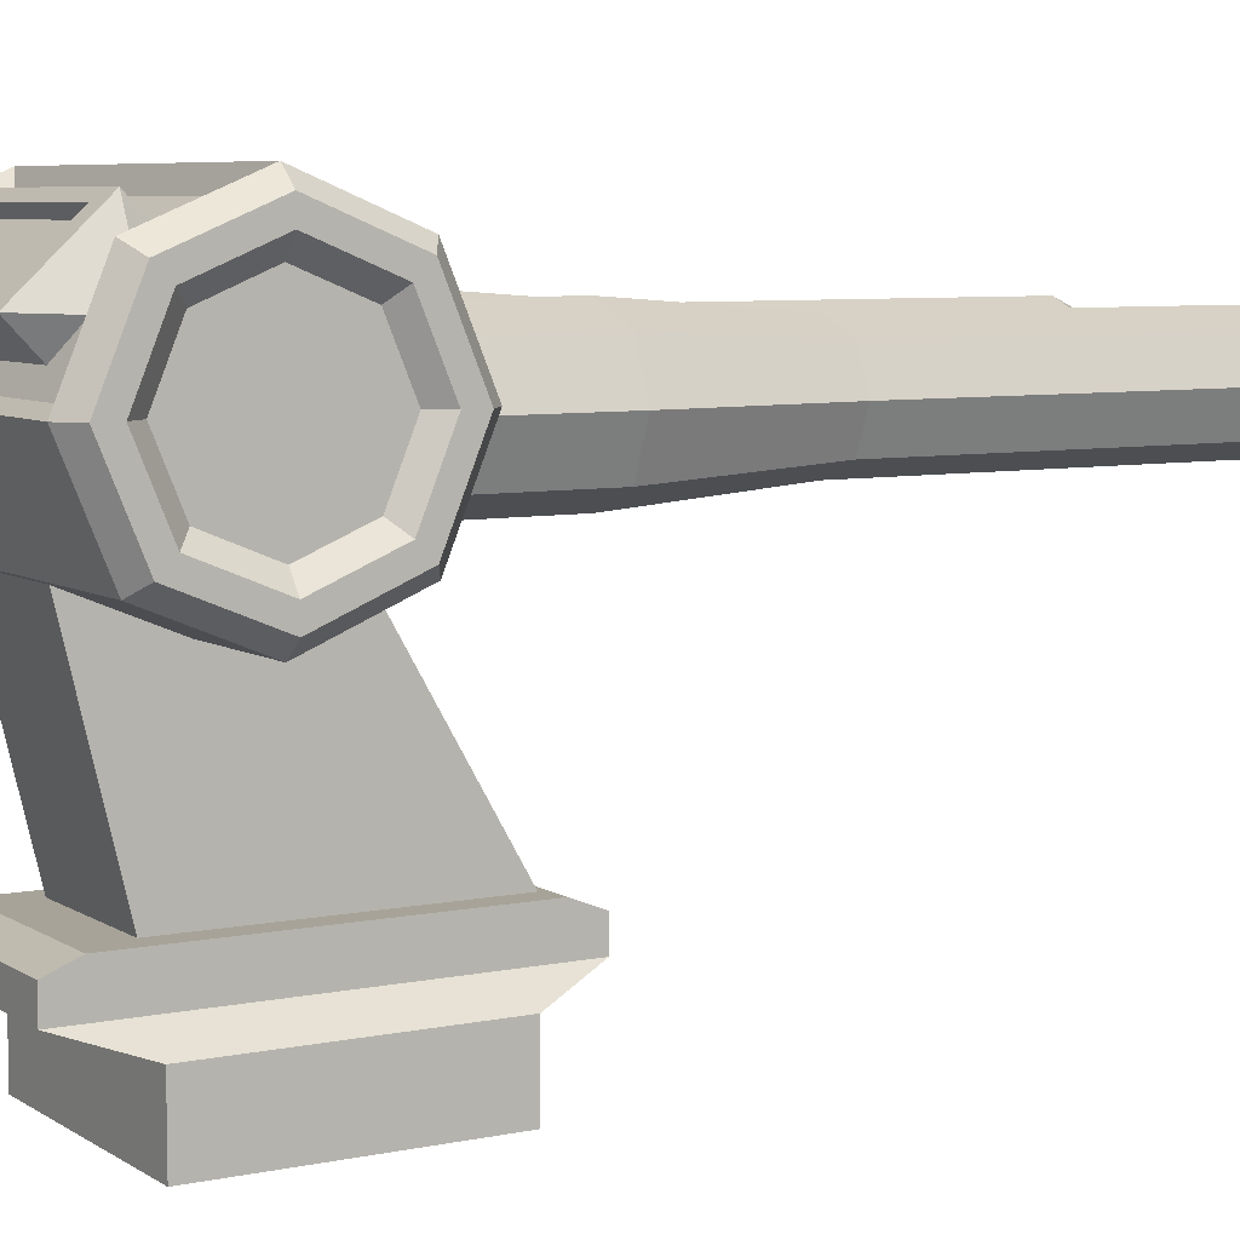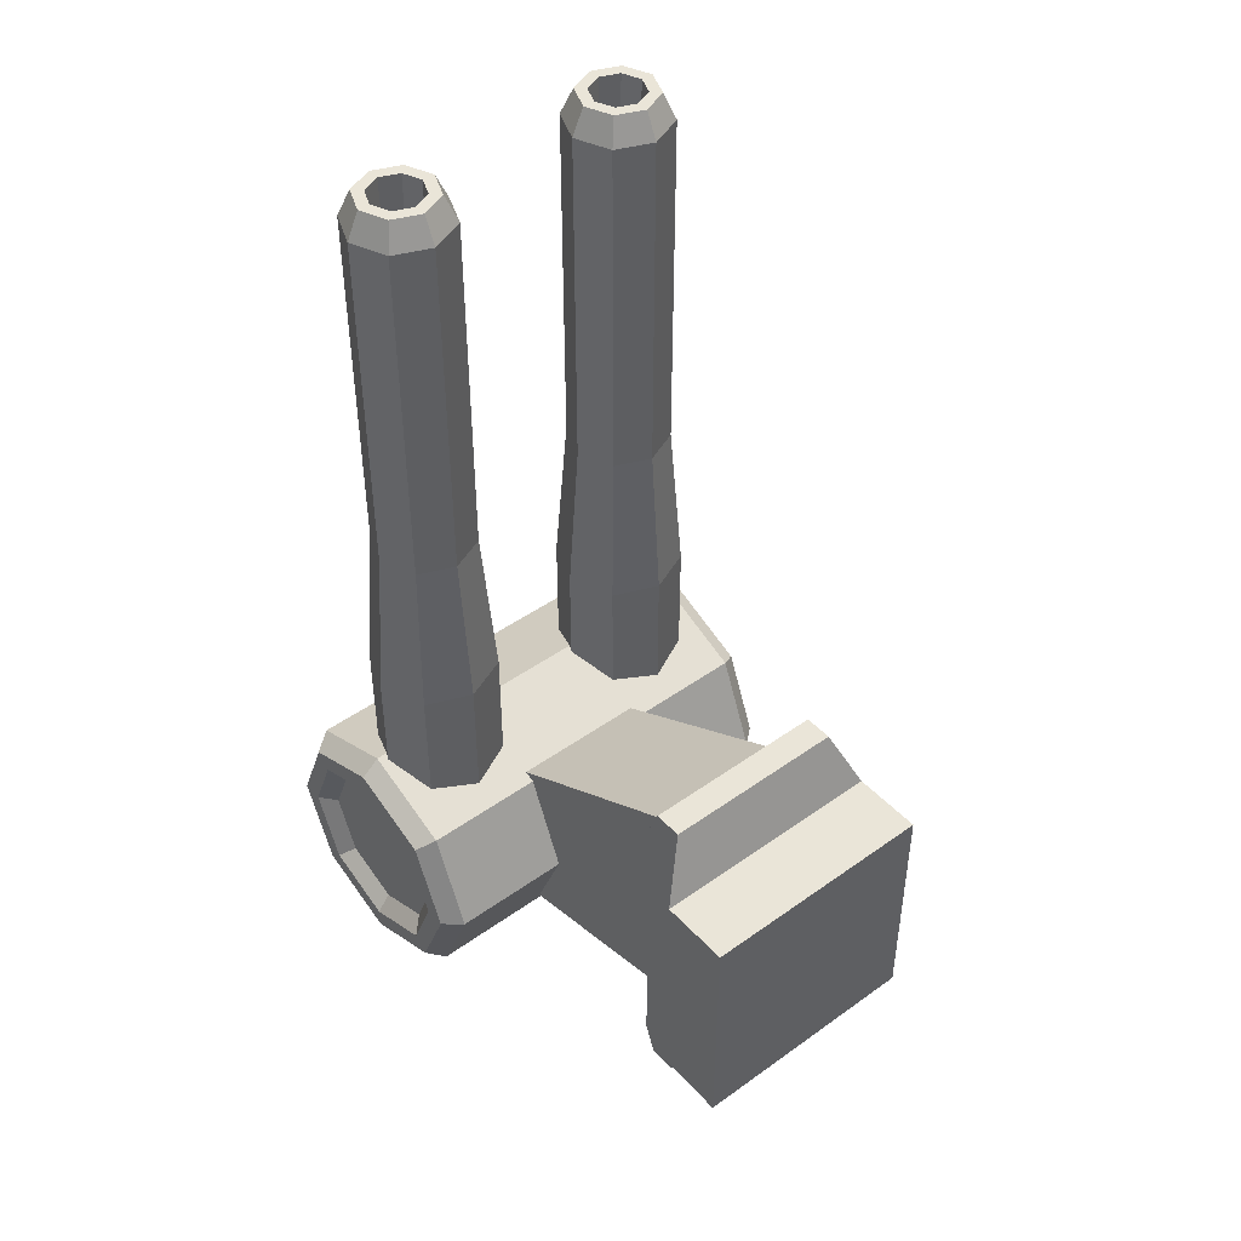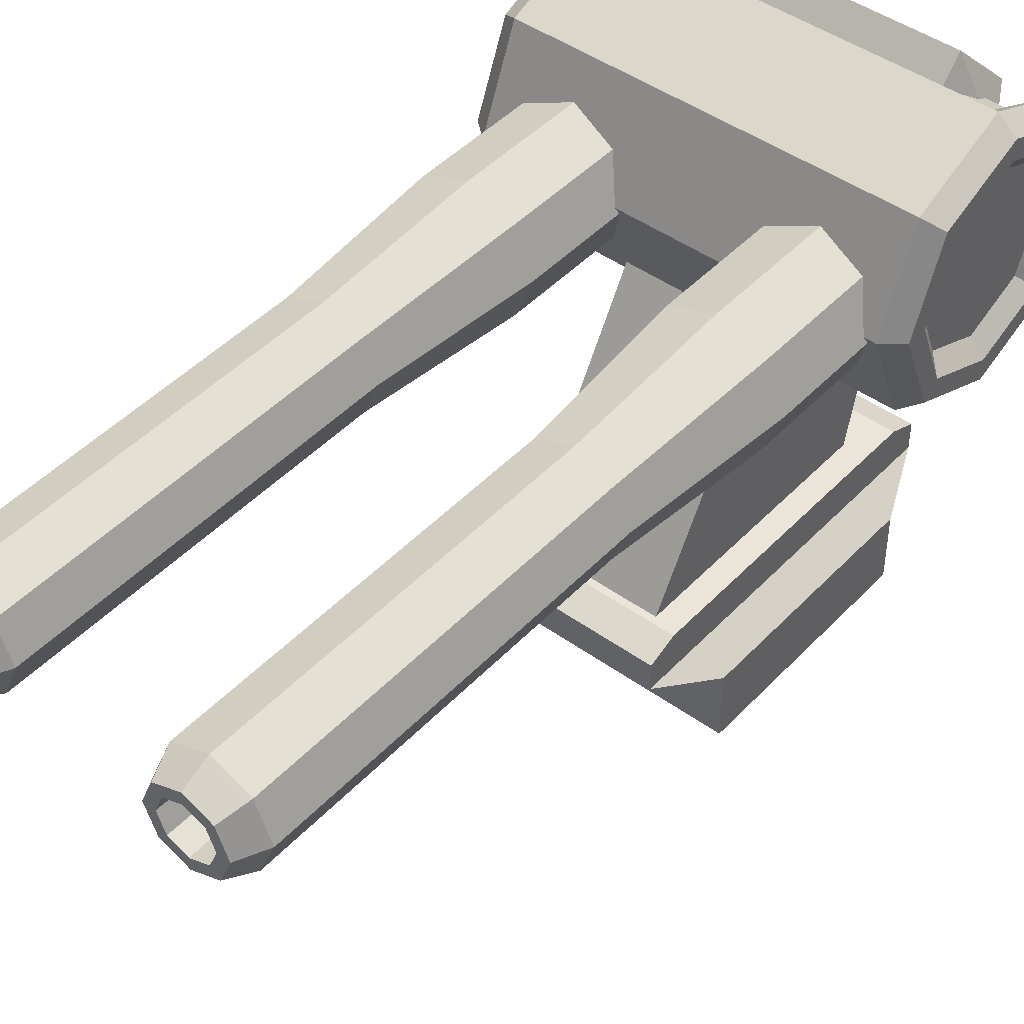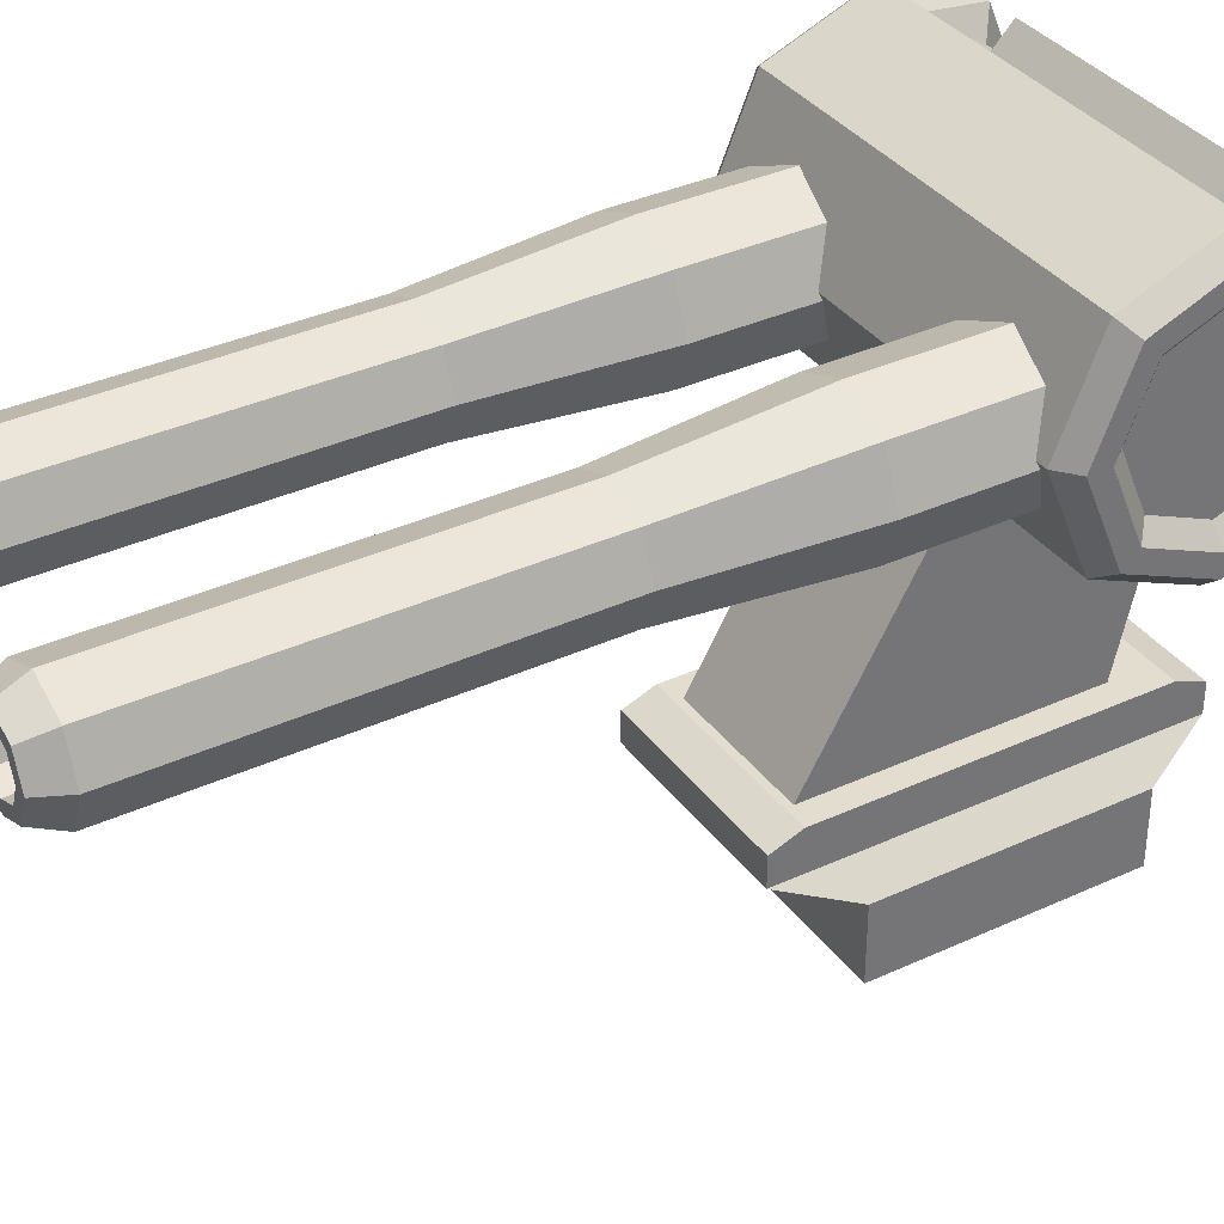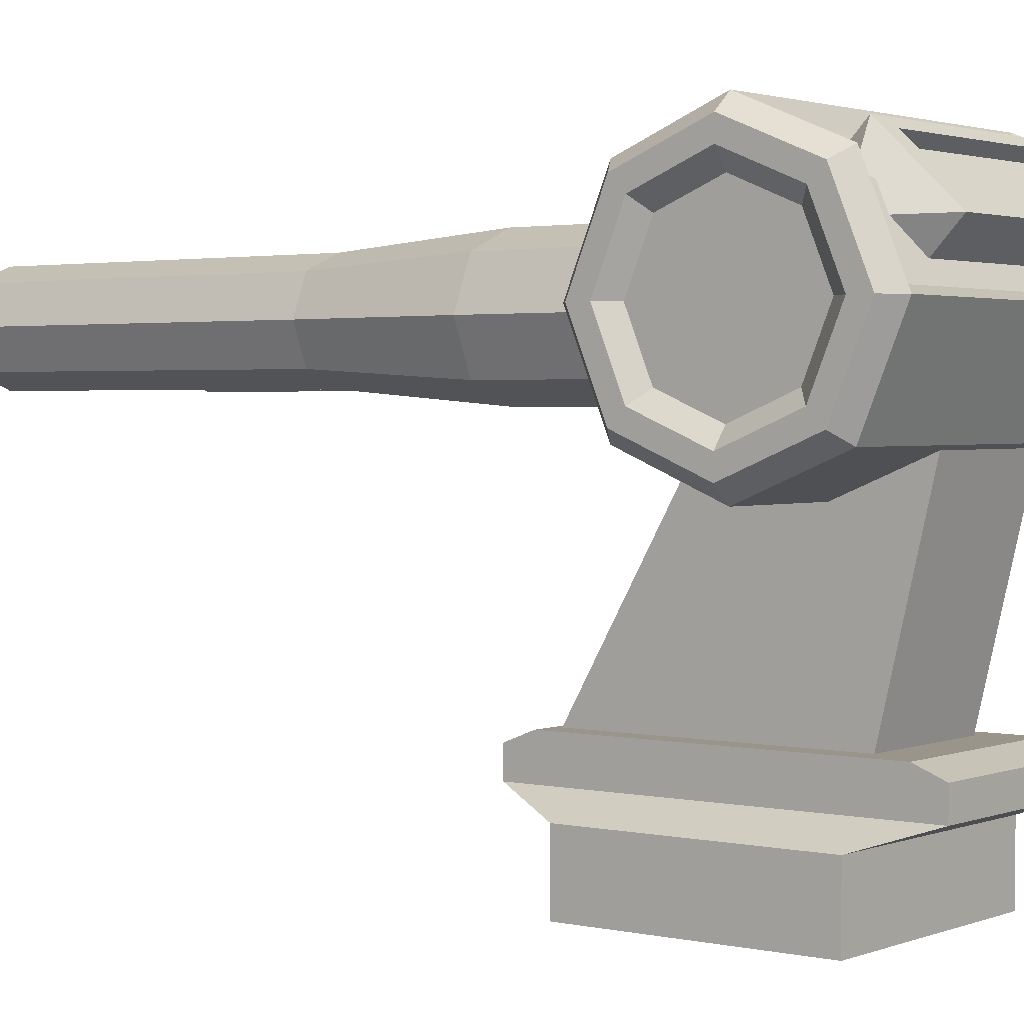
<metadata>
{"format":"obj","ext":"obj","renderer":"f3d","projection":"perspective","resolution":1024,"background":"white","views":[{"elev":6.8,"azim":-121.1,"up":"+Y"},{"elev":45.4,"azim":-39.6,"up":"+Z"},{"elev":45.1,"azim":39.9,"up":"+Y"},{"elev":35.6,"azim":58.7,"up":"+Y"},{"elev":2.1,"azim":127.8,"up":"+Y"}]}
</metadata>
<code>
o Cube_Cube.004
v -0.1936 0.1591 0.1936
v -0.1936 0.2721 0.1936
v -0.1936 0.1591 -0.1936
v -0.1936 0.2721 -0.1936
v 0.1936 0.1591 0.1936
v 0.1936 0.2721 0.1936
v 0.1936 0.1591 -0.1936
v 0.1936 0.2721 -0.1936
v -0.149 0.3073 0.297
v -0.149 0.3073 -0.297
v 0.149 0.3073 -0.297
v 0.149 0.3073 0.297
v -0.149 0.3529 0.297
v -0.149 0.3529 -0.297
v 0.149 0.3529 -0.297
v 0.149 0.3529 0.297
v -0.149 0.3714 0.2504
v -0.149 0.3714 -0.2504
v 0.149 0.3714 -0.2504
v 0.149 0.3714 0.2504
v -0.3056 0.8599 -0.3401
v 0.3056 0.8599 -0.3401
v -0.3056 0.707 -0.2768
v 0.3056 0.707 -0.2768
v -0.3056 0.6437 -0.124
v 0.3056 0.6437 -0.124
v -0.3056 0.707 0.02885
v 0.3056 0.707 0.02885
v -0.3056 0.8599 0.09216
v 0.3056 0.8599 0.09216
v -0.3056 1.013 0.02885
v 0.3056 1.013 0.02885
v -0.3056 1.076 -0.124
v 0.3056 1.076 -0.124
v -0.3056 1.013 -0.2768
v 0.3056 1.013 -0.2768
v -0.3353 0.8599 -0.3151
v -0.3353 0.7248 -0.2591
v 0.3353 0.7248 -0.2591
v 0.3353 0.8599 -0.3151
v -0.3353 0.6688 -0.124
v 0.3353 0.6688 -0.124
v -0.3353 0.7248 0.01113
v 0.3353 0.7248 0.01113
v -0.3353 0.8599 0.0671
v 0.3353 0.8599 0.0671
v -0.3353 0.995 0.01113
v 0.3353 0.995 0.01113
v -0.3353 1.051 -0.124
v 0.3353 1.051 -0.124
v -0.3353 0.995 -0.2591
v 0.3353 0.995 -0.2591
v -0.3353 0.8599 -0.282
v -0.3353 0.7481 -0.2357
v 0.3353 0.7481 -0.2357
v 0.3353 0.8599 -0.282
v -0.3353 0.7018 -0.124
v 0.3353 0.7018 -0.124
v -0.3353 0.7481 -0.01224
v 0.3353 0.7481 -0.01224
v -0.3353 0.8599 0.03405
v 0.3353 0.8599 0.03405
v -0.3353 0.9716 -0.01224
v 0.3353 0.9716 -0.01224
v -0.3353 1.018 -0.124
v 0.3353 1.018 -0.124
v -0.3353 0.9716 -0.2357
v 0.3353 0.9716 -0.2357
v -0.3129 0.8599 -0.2542
v -0.3129 0.7678 -0.2161
v 0.3129 0.7678 -0.2161
v 0.3129 0.8599 -0.2542
v -0.3129 0.7297 -0.124
v 0.3129 0.7297 -0.124
v -0.3129 0.7678 -0.03191
v 0.3129 0.7678 -0.03191
v -0.3129 0.8599 0.006237
v 0.3129 0.8599 0.006237
v -0.3129 0.952 -0.03191
v 0.3129 0.952 -0.03191
v -0.3129 0.9901 -0.124
v 0.3129 0.9901 -0.124
v -0.3129 0.952 -0.2161
v 0.3129 0.952 -0.2161
v -0.2682 0.8715 -0.3101
v 0.2682 0.8715 -0.3101
v 0.2682 1.046 -0.139
v -0.2682 1.046 -0.139
v -0.2682 0.9827 -0.2468
v 0.2682 0.9827 -0.2468
v -0.19 0.9403 -0.1156
v -0.19 1.054 -0.2227
v -0.19 0.8332 -0.2296
v -0.19 0.9472 -0.3367
v 0.19 0.9403 -0.1156
v 0.19 1.054 -0.2227
v 0.19 0.8332 -0.2296
v 0.19 0.9472 -0.3367
v -0.2343 0.912 -0.2271
v -0.2343 0.9428 -0.1944
v -0.2343 0.9755 -0.2252
v -0.2343 0.9447 -0.2579
v 0.2343 0.9447 -0.2579
v 0.2343 0.912 -0.2271
v 0.2343 0.9428 -0.1944
v 0.2343 0.9755 -0.2252
v -0.1555 1.041 -0.2372
v -0.1555 0.9607 -0.3223
v 0.1555 0.9607 -0.3223
v 0.1555 1.041 -0.2372
v -0.1555 1.025 -0.2222
v -0.1555 0.9447 -0.3073
v 0.1555 0.9447 -0.3073
v 0.1555 1.025 -0.2222
v 0.1885 0.9532 0.02678
v 0.1885 0.9532 0.256
v 0.2612 0.9231 0.02678
v 0.2612 0.9231 0.256
v 0.2913 0.8504 0.02678
v 0.2913 0.8504 0.256
v 0.2612 0.7777 0.02678
v 0.2612 0.7777 0.256
v 0.1885 0.7476 0.02678
v 0.1885 0.7476 0.256
v 0.1158 0.7777 0.02678
v 0.1158 0.7777 0.256
v 0.08573 0.8504 0.02678
v 0.08573 0.8504 0.256
v 0.1158 0.9231 0.02678
v 0.1158 0.9231 0.256
v 0.2466 0.9085 0.5173
v 0.1885 0.9326 0.5173
v 0.2707 0.8504 0.5173
v 0.2466 0.7923 0.5173
v 0.1885 0.7683 0.5173
v 0.1304 0.7923 0.5173
v 0.1064 0.8504 0.5173
v 0.1304 0.9085 0.5173
v 0.2466 0.9085 1.096
v 0.1885 0.9326 1.096
v 0.2707 0.8504 1.096
v 0.2466 0.7923 1.096
v 0.1885 0.7683 1.096
v 0.1304 0.7923 1.096
v 0.1064 0.8504 1.096
v 0.1304 0.9085 1.096
v 0.2325 0.8944 1.139
v 0.1885 0.9126 1.139
v 0.2507 0.8504 1.139
v 0.2325 0.8065 1.139
v 0.1885 0.7883 1.139
v 0.1446 0.8065 1.139
v 0.1264 0.8504 1.139
v 0.1446 0.8944 1.139
v 0.2189 0.8808 1.139
v 0.1885 0.8934 1.139
v 0.2315 0.8504 1.139
v 0.2189 0.8201 1.139
v 0.1885 0.8075 1.139
v 0.1582 0.8201 1.139
v 0.1456 0.8504 1.139
v 0.1582 0.8808 1.139
v 0.2129 0.8749 0.8103
v 0.1885 0.885 0.8103
v 0.2231 0.8504 0.8103
v 0.2129 0.826 0.8103
v 0.1885 0.8159 0.8103
v 0.1641 0.826 0.8103
v 0.154 0.8504 0.8103
v 0.1641 0.8749 0.8103
v -0.1885 0.9532 0.02678
v -0.1885 0.9532 0.256
v -0.2612 0.9231 0.02678
v -0.2612 0.9231 0.256
v -0.2913 0.8504 0.02678
v -0.2913 0.8504 0.256
v -0.2612 0.7777 0.02678
v -0.2612 0.7777 0.256
v -0.1885 0.7476 0.02678
v -0.1885 0.7476 0.256
v -0.1158 0.7777 0.02678
v -0.1158 0.7777 0.256
v -0.08573 0.8504 0.02678
v -0.08573 0.8504 0.256
v -0.1158 0.9231 0.02678
v -0.1158 0.9231 0.256
v -0.2466 0.9085 0.5173
v -0.1885 0.9326 0.5173
v -0.2707 0.8504 0.5173
v -0.2466 0.7923 0.5173
v -0.1885 0.7683 0.5173
v -0.1304 0.7923 0.5173
v -0.1064 0.8504 0.5173
v -0.1304 0.9085 0.5173
v -0.2466 0.9085 1.096
v -0.1885 0.9326 1.096
v -0.2707 0.8504 1.096
v -0.2466 0.7923 1.096
v -0.1885 0.7683 1.096
v -0.1304 0.7923 1.096
v -0.1064 0.8504 1.096
v -0.1304 0.9085 1.096
v -0.2325 0.8944 1.139
v -0.1885 0.9126 1.139
v -0.2507 0.8504 1.139
v -0.2325 0.8065 1.139
v -0.1885 0.7883 1.139
v -0.1446 0.8065 1.139
v -0.1264 0.8504 1.139
v -0.1446 0.8944 1.139
v -0.2189 0.8808 1.139
v -0.1885 0.8934 1.139
v -0.2315 0.8504 1.139
v -0.2189 0.8201 1.139
v -0.1885 0.8075 1.139
v -0.1582 0.8201 1.139
v -0.1456 0.8504 1.139
v -0.1582 0.8808 1.139
v -0.2129 0.8749 0.8103
v -0.1885 0.885 0.8103
v -0.2231 0.8504 0.8103
v -0.2129 0.826 0.8103
v -0.1885 0.8159 0.8103
v -0.1641 0.826 0.8103
v -0.154 0.8504 0.8103
v -0.1641 0.8749 0.8103
v -0.1106 0.3644 0.2429
v -0.1106 0.7876 8e-06
v -0.1106 0.1928 -0.1411
v -0.1106 0.7252 -0.2685
v 0.1106 0.3644 0.2429
v 0.1106 0.7876 8e-06
v 0.1106 0.1928 -0.1411
v 0.1106 0.7252 -0.2685
f 2 3 1
f 4 7 3
f 8 5 7
f 6 1 5
f 7 1 3
f 2 10 4
f 10 15 11
f 6 9 2
f 4 11 8
f 8 12 6
f 16 19 20
f 11 16 12
f 9 14 10
f 12 13 9
f 18 20 19
f 14 17 18
f 16 17 13
f 14 19 15
f 98 104 97
f 94 97 93
f 98 106 103
f 96 91 95
f 97 91 93
f 98 110 96
f 100 102 99
f 103 105 104
f 94 101 92
f 91 99 93
f 95 106 96
f 95 104 105
f 94 99 102
f 91 101 100
f 109 114 110
f 94 107 108
f 96 107 92
f 94 109 98
f 112 114 113
f 108 111 112
f 110 111 107
f 108 113 109
f 115 118 117
f 117 120 119
f 119 122 121
f 121 124 123
f 124 125 123
f 126 127 125
f 120 134 122
f 128 129 127
f 130 115 129
f 125 127 121
f 138 145 146
f 128 136 137
f 122 135 124
f 128 138 130
f 120 131 133
f 126 135 136
f 130 132 116
f 118 132 131
f 136 143 144
f 133 142 134
f 132 139 131
f 138 140 132
f 136 145 137
f 134 143 135
f 131 141 133
f 157 166 158
f 166 165 169
f 155 164 163
f 162 164 156
f 161 168 169
f 158 167 159
f 157 163 165
f 161 170 162
f 160 167 168
f 171 174 172
f 173 176 174
f 175 178 176
f 177 180 178
f 181 180 179
f 183 182 181
f 190 176 178
f 185 184 183
f 171 186 185
f 177 175 181
f 194 201 193
f 184 192 182
f 191 178 180
f 194 184 186
f 176 187 174
f 182 191 180
f 188 186 172
f 174 188 172
f 200 191 192
f 198 189 190
f 195 188 187
f 196 194 188
f 201 192 193
f 199 190 191
f 197 187 189
f 222 213 214
f 225 226 219
f 211 220 212
f 220 218 212
f 217 224 216
f 223 214 215
f 213 219 211
f 226 217 218
f 216 223 215
f 2 4 3
f 4 8 7
f 8 6 5
f 6 2 1
f 7 5 1
f 2 9 10
f 10 14 15
f 6 12 9
f 4 10 11
f 8 11 12
f 16 15 19
f 11 15 16
f 9 13 14
f 12 16 13
f 18 17 20
f 14 13 17
f 16 20 17
f 14 18 19
f 98 103 104
f 94 98 97
f 98 96 106
f 96 92 91
f 97 95 91
f 98 109 110
f 100 101 102
f 103 106 105
f 94 102 101
f 91 100 99
f 95 105 106
f 95 97 104
f 94 93 99
f 91 92 101
f 109 113 114
f 94 92 107
f 96 110 107
f 94 108 109
f 112 111 114
f 108 107 111
f 110 114 111
f 108 112 113
f 115 116 118
f 117 118 120
f 119 120 122
f 121 122 124
f 124 126 125
f 126 128 127
f 120 133 134
f 128 130 129
f 130 116 115
f 129 115 117
f 117 119 129
f 119 121 127
f 129 119 127
f 121 123 125
f 138 137 145
f 128 126 136
f 122 134 135
f 128 137 138
f 120 118 131
f 126 124 135
f 130 138 132
f 118 116 132
f 136 135 143
f 133 141 142
f 132 140 139
f 138 146 140
f 136 144 145
f 134 142 143
f 131 139 141
f 157 165 166
f 165 163 169
f 163 164 170
f 169 163 170
f 169 168 166
f 168 167 166
f 155 156 164
f 162 170 164
f 161 160 168
f 158 166 167
f 157 155 163
f 161 169 170
f 160 159 167
f 171 173 174
f 173 175 176
f 175 177 178
f 177 179 180
f 181 182 180
f 183 184 182
f 190 189 176
f 185 186 184
f 171 172 186
f 173 171 185
f 185 183 173
f 183 181 175
f 173 183 175
f 181 179 177
f 194 202 201
f 184 193 192
f 191 190 178
f 194 193 184
f 176 189 187
f 182 192 191
f 188 194 186
f 174 187 188
f 200 199 191
f 198 197 189
f 195 196 188
f 196 202 194
f 201 200 192
f 199 198 190
f 197 195 187
f 222 221 213
f 220 219 226
f 219 221 225
f 221 222 225
f 222 223 224
f 225 222 224
f 211 219 220
f 220 226 218
f 217 225 224
f 223 222 214
f 213 221 219
f 226 225 217
f 216 224 223
f 22 23 21
f 24 25 23
f 26 27 25
f 28 29 27
f 30 31 29
f 32 33 31
f 28 42 44
f 21 89 85
f 21 86 22
f 21 38 37
f 45 59 43
f 52 66 68
f 22 52 40
f 22 39 24
f 31 49 47
f 32 50 34
f 29 43 27
f 30 44 46
f 23 41 38
f 35 49 33
f 24 42 26
f 36 50 52
f 29 47 45
f 30 48 32
f 27 41 25
f 21 51 35
f 59 73 57
f 64 82 66
f 37 67 51
f 46 60 62
f 37 54 53
f 40 68 56
f 45 63 61
f 40 55 39
f 46 64 48
f 38 57 54
f 47 65 63
f 39 58 42
f 48 66 50
f 43 57 41
f 51 65 49
f 44 58 60
f 78 76 71
f 79 81 83
f 67 81 65
f 60 74 76
f 68 82 84
f 61 75 59
f 53 83 67
f 62 76 78
f 53 70 69
f 56 84 72
f 61 79 77
f 56 71 55
f 62 80 64
f 54 73 70
f 63 81 79
f 55 74 58
f 88 90 89
f 89 86 85
f 36 87 34
f 34 88 33
f 22 90 36
f 35 88 89
f 141 147 149
f 154 156 148
f 145 154 146
f 144 151 152
f 141 150 142
f 139 148 147
f 146 148 140
f 145 152 153
f 142 151 143
f 153 160 161
f 150 159 151
f 149 155 157
f 153 162 154
f 152 159 160
f 149 158 150
f 147 156 155
f 197 203 195
f 212 210 204
f 210 201 202
f 200 207 199
f 206 197 198
f 195 204 196
f 204 202 196
f 201 208 200
f 207 198 199
f 209 216 208
f 215 206 207
f 205 211 203
f 218 209 210
f 208 215 207
f 214 205 206
f 203 212 204
f 22 24 23
f 24 26 25
f 26 28 27
f 28 30 29
f 30 32 31
f 32 34 33
f 28 26 42
f 21 35 89
f 21 85 86
f 21 23 38
f 45 61 59
f 52 50 66
f 22 36 52
f 22 40 39
f 31 33 49
f 32 48 50
f 29 45 43
f 30 28 44
f 23 25 41
f 35 51 49
f 24 39 42
f 36 34 50
f 29 31 47
f 30 46 48
f 27 43 41
f 21 37 51
f 59 75 73
f 64 80 82
f 37 53 67
f 46 44 60
f 37 38 54
f 40 52 68
f 45 47 63
f 40 56 55
f 46 62 64
f 38 41 57
f 47 49 65
f 39 55 58
f 48 64 66
f 43 59 57
f 51 67 65
f 44 42 58
f 74 71 76
f 71 72 78
f 72 84 80
f 84 82 80
f 80 78 72
f 83 69 77
f 69 70 75
f 70 73 75
f 75 77 69
f 77 79 83
f 67 83 81
f 60 58 74
f 68 66 82
f 61 77 75
f 53 69 83
f 62 60 76
f 53 54 70
f 56 68 84
f 61 63 79
f 56 72 71
f 62 78 80
f 54 57 73
f 63 65 81
f 55 71 74
f 88 87 90
f 89 90 86
f 36 90 87
f 34 87 88
f 22 86 90
f 35 33 88
f 141 139 147
f 154 162 156
f 145 153 154
f 144 143 151
f 141 149 150
f 139 140 148
f 146 154 148
f 145 144 152
f 142 150 151
f 153 152 160
f 150 158 159
f 149 147 155
f 153 161 162
f 152 151 159
f 149 157 158
f 147 148 156
f 197 205 203
f 212 218 210
f 210 209 201
f 200 208 207
f 206 205 197
f 195 203 204
f 204 210 202
f 201 209 208
f 207 206 198
f 209 217 216
f 215 214 206
f 205 213 211
f 218 217 209
f 208 216 215
f 214 213 205
f 203 211 212
f 227 230 229
f 230 233 229
f 234 231 233
f 232 227 231
f 233 227 229
f 230 232 234
f 227 228 230
f 230 234 233
f 234 232 231
f 232 228 227
f 233 231 227
f 230 228 232

</code>
